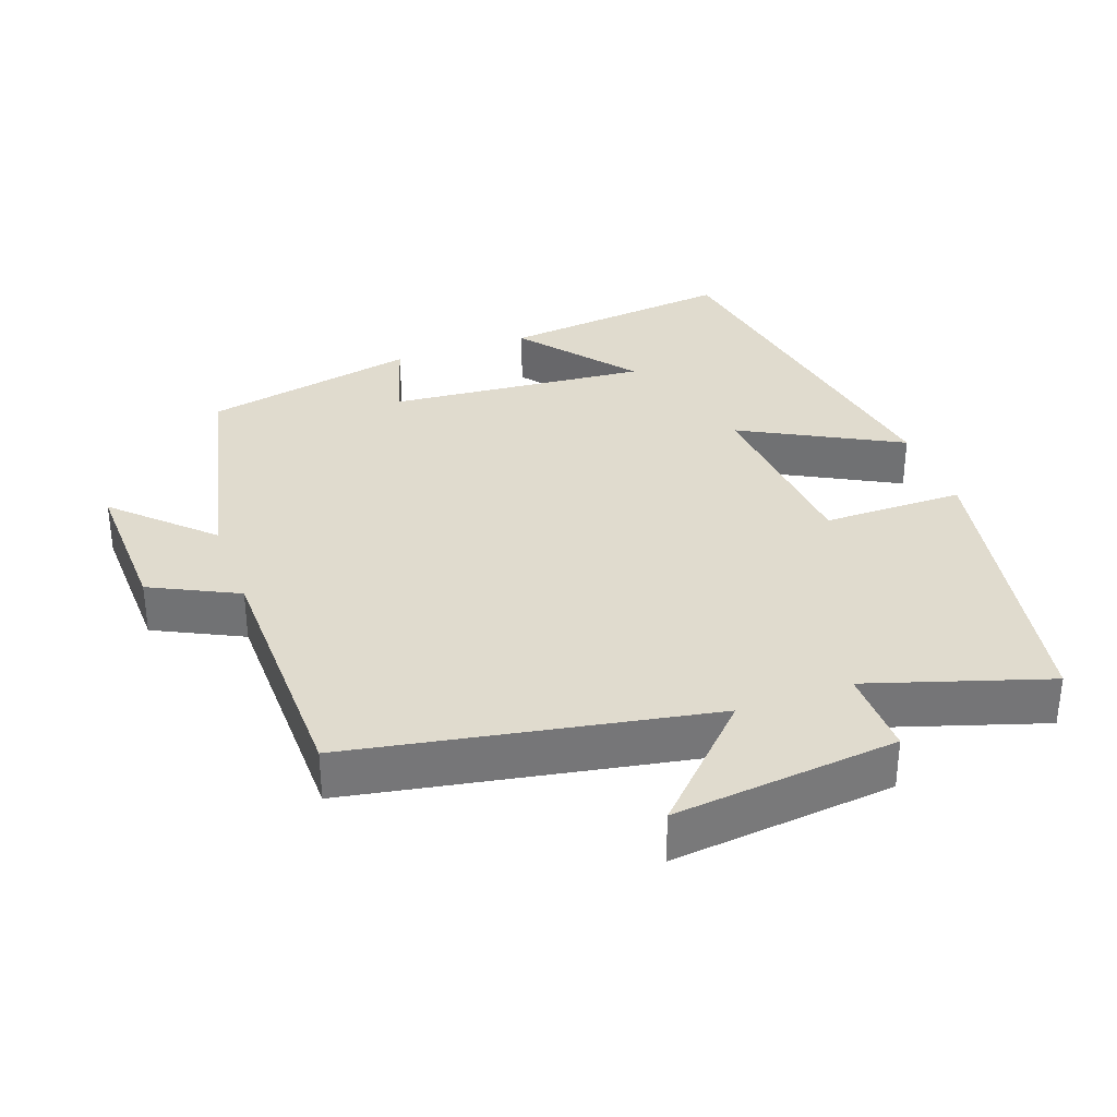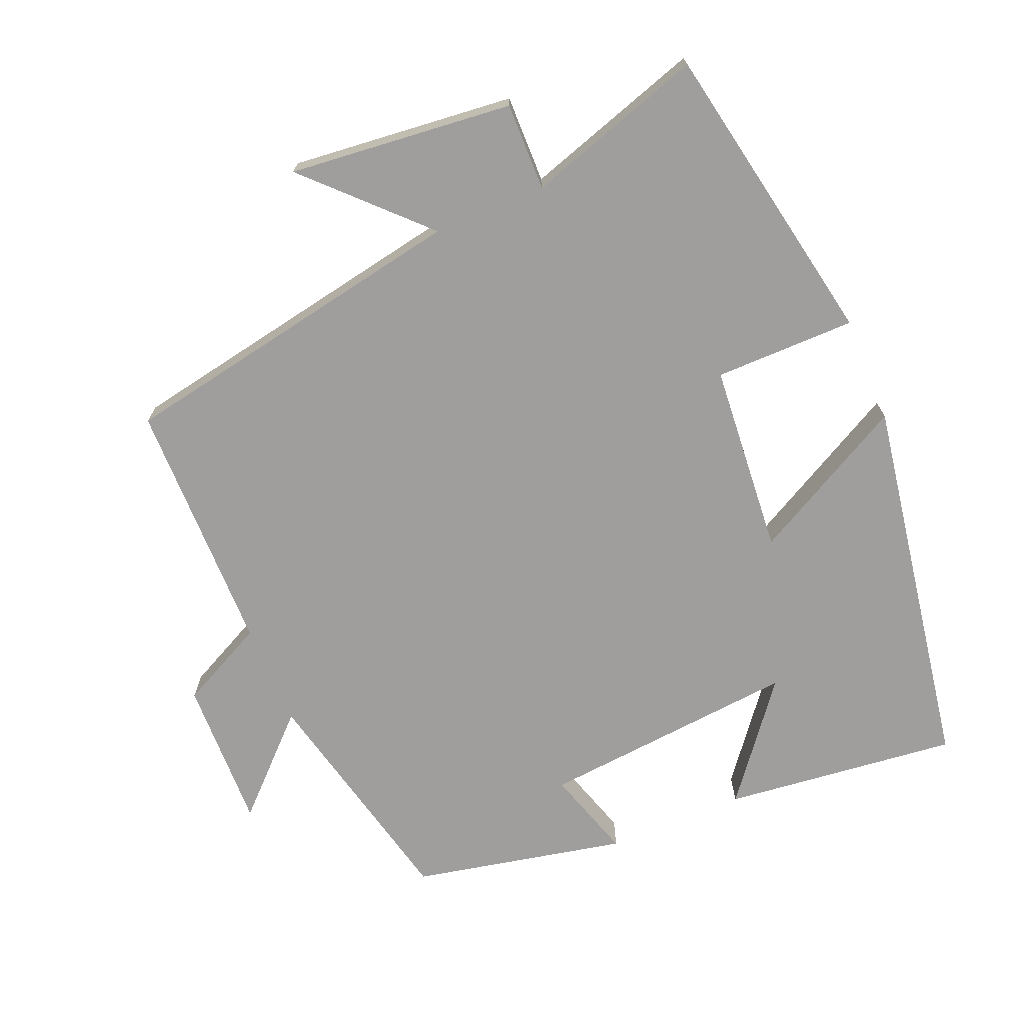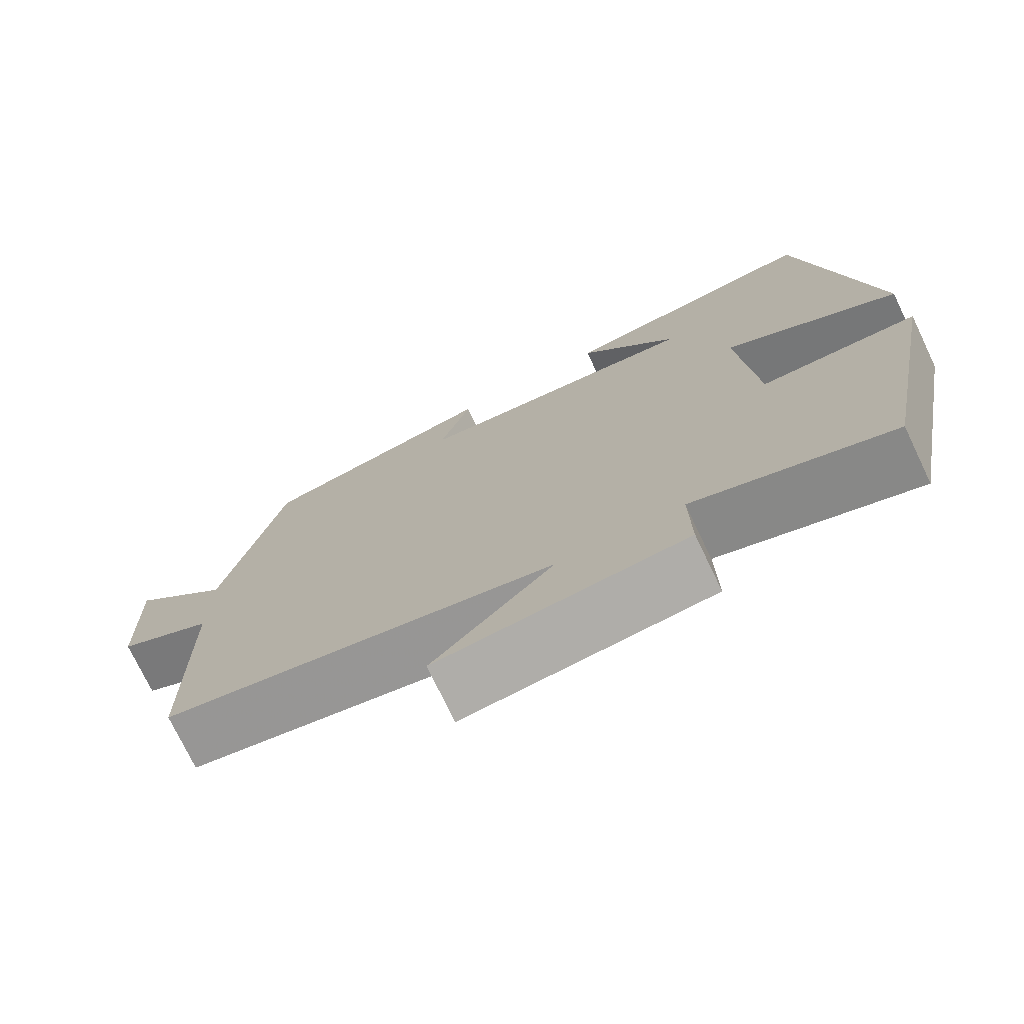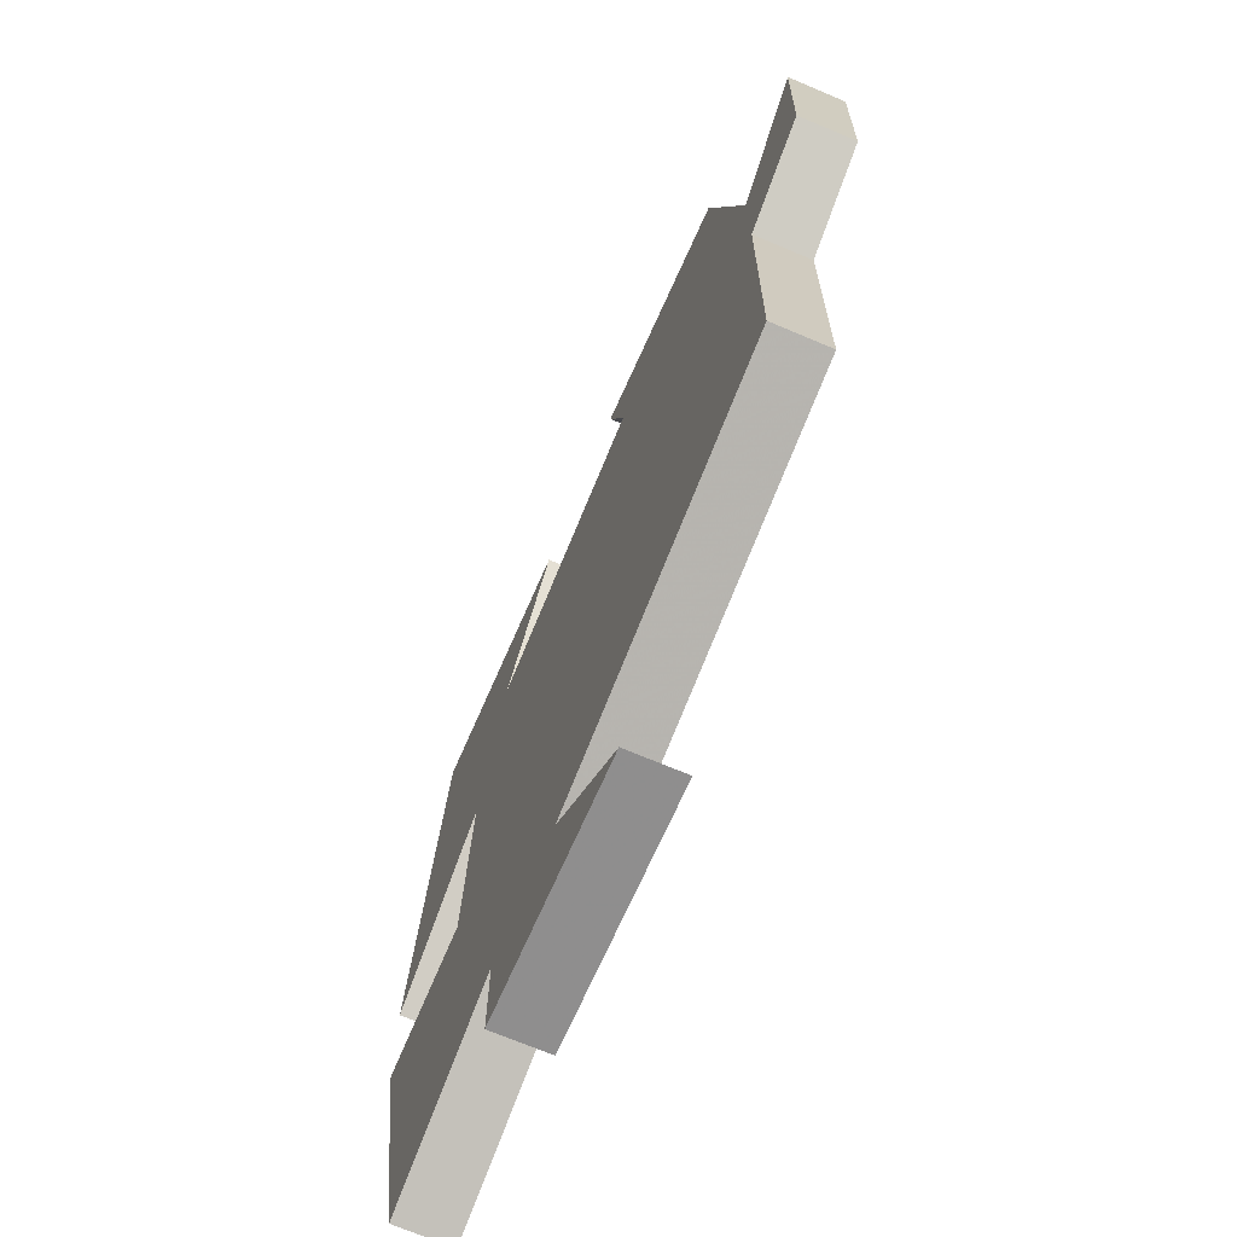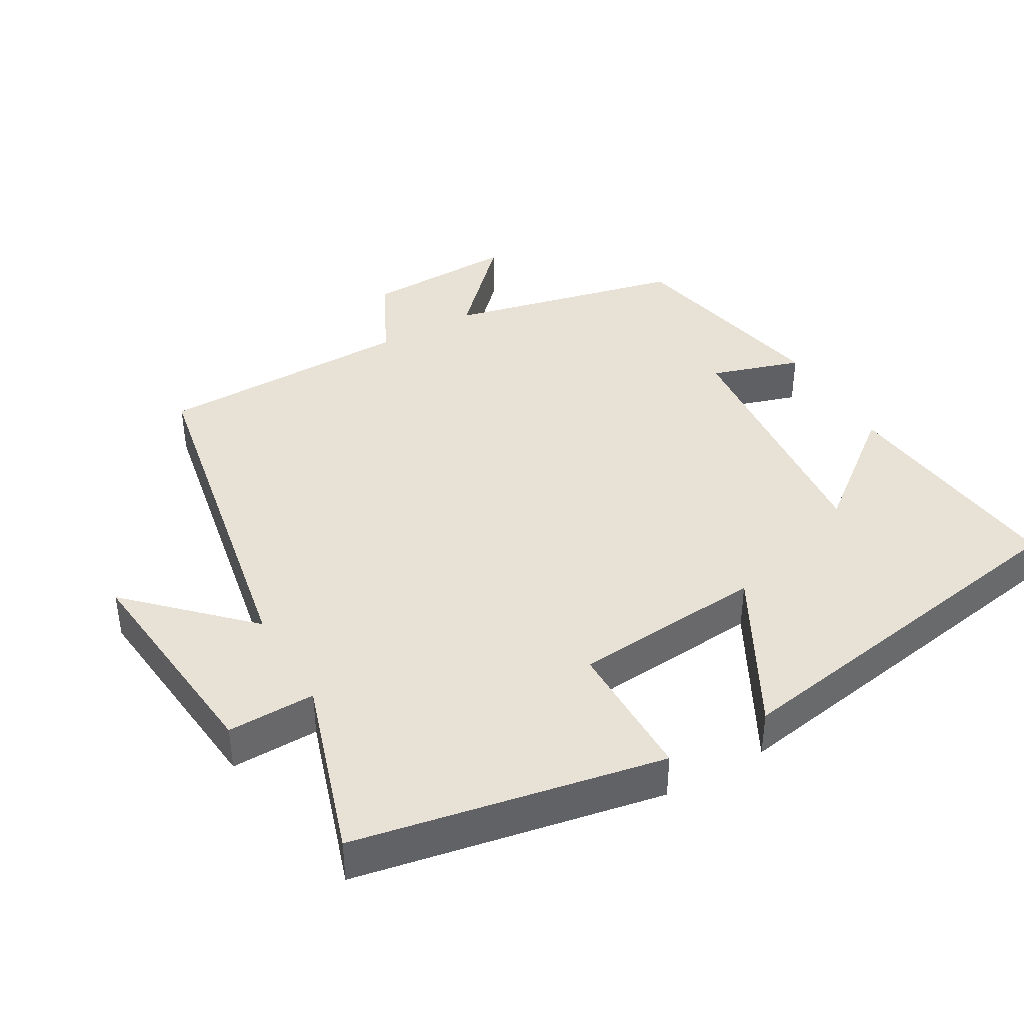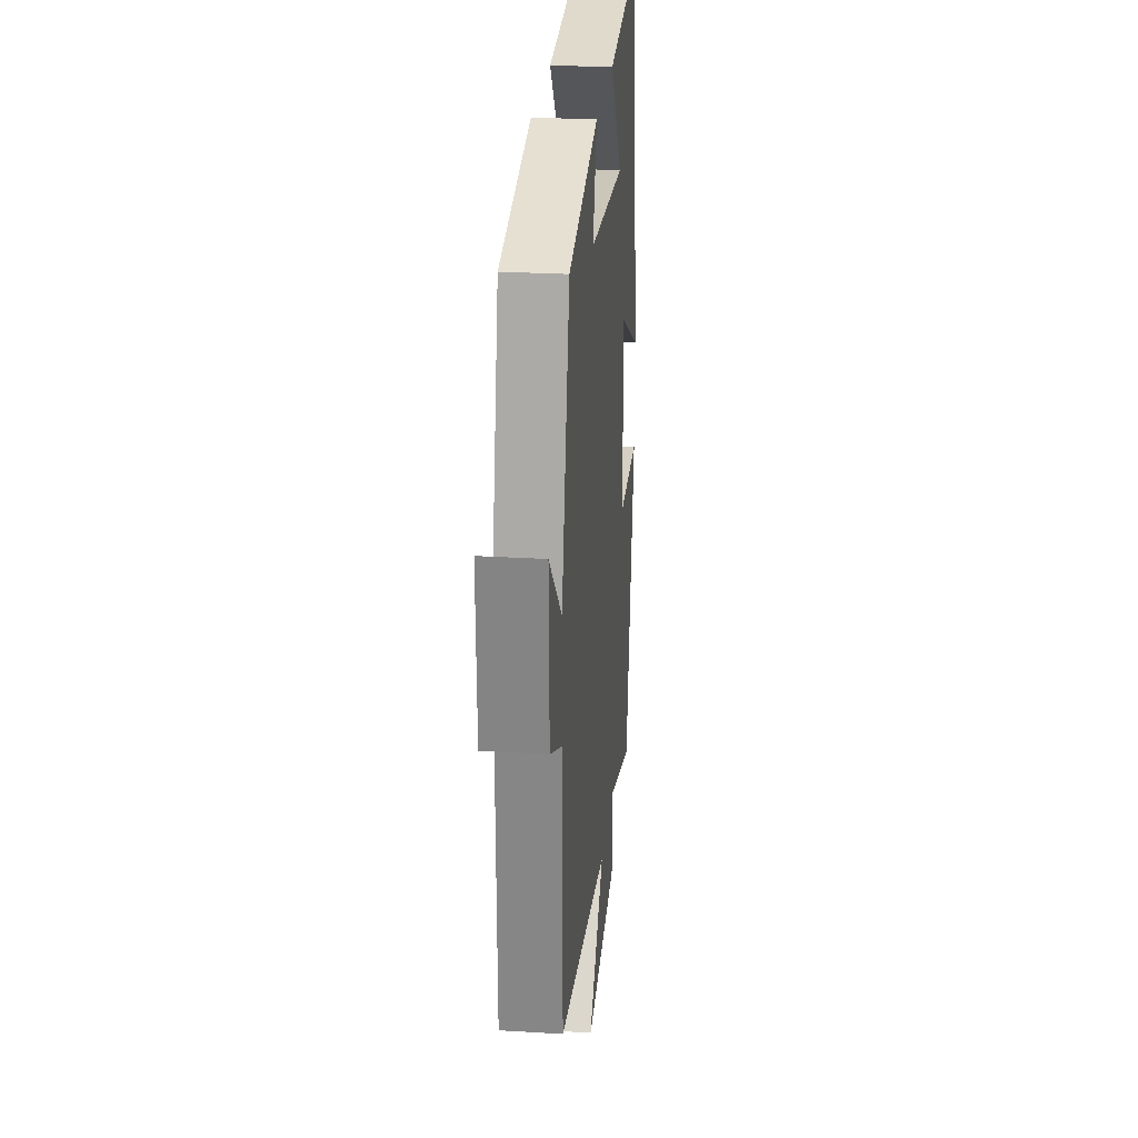
<metadata>
{"format":"obj","ext":"obj","renderer":"f3d","projection":"perspective","resolution":1024,"background":"white","views":[{"elev":33.6,"azim":159.9,"up":"+Y"},{"elev":-70.9,"azim":-157.3,"up":"+Y"},{"elev":-74.5,"azim":-154.4,"up":"+Z"},{"elev":-70.6,"azim":67.1,"up":"+Z"},{"elev":40.5,"azim":-120.0,"up":"+Y"},{"elev":26.3,"azim":95.5,"up":"+Z"}]}
</metadata>
<code>
v -0.411 0.07 0.537
v -0.079 0.07 0.5
v -0.205 0.07 0.339
v 0.161 0.07 0.373
v 0.121 0.07 0.5
v 0.423 0.07 0.437
v 0.5 0.07 0.105
v 0.628 0.07 0.23
v 0.622 0.07 0.016
v 0.5 0.07 -0.045
v 0.496 0.07 -0.406
v -0.006 0.07 -0.5
v 0.148 0.07 -0.656
v -0.168 0.07 -0.624
v -0.166 0.07 -0.5
v -0.417 0.07 -0.581
v -0.5 0.07 -0.149
v -0.301 0.07 -0.148
v -0.279 0.07 0.122
v -0.5 0.07 0.003
v -0.411 0 0.537
v -0.079 0 0.5
v -0.205 0 0.339
v 0.161 0 0.373
v 0.121 0 0.5
v 0.423 0 0.437
v 0.5 0 0.105
v 0.628 0 0.23
v 0.622 0 0.016
v 0.5 0 -0.045
v 0.496 0 -0.406
v -0.006 0 -0.5
v 0.148 0 -0.656
v -0.168 0 -0.624
v -0.166 0 -0.5
v -0.417 0 -0.581
v -0.5 0 -0.149
v -0.301 0 -0.148
v -0.279 0 0.122
v -0.5 0 0.003
f 19 20 1
f 15 16 17 18
f 15 18 19
f 12 13 14 15
f 12 15 19
f 11 12 19
f 10 11 19
f 7 8 9 10
f 6 7 10
f 5 6 10
f 4 5 10
f 3 4 10 19
f 1 2 3
f 1 3 19
f 21 40 39
f 38 37 36 35
f 39 38 35
f 35 34 33 32
f 39 35 32
f 39 32 31
f 39 31 30
f 30 29 28 27
f 30 27 26
f 30 26 25
f 30 25 24
f 39 30 24 23
f 23 22 21
f 39 23 21
f 1 21 22 2
f 2 22 23 3
f 3 23 24 4
f 4 24 25 5
f 5 25 26 6
f 6 26 27 7
f 7 27 28 8
f 8 28 29 9
f 9 29 30 10
f 10 30 31 11
f 11 31 32 12
f 12 32 33 13
f 13 33 34 14
f 14 34 35 15
f 15 35 36 16
f 16 36 37 17
f 17 37 38 18
f 18 38 39 19
f 19 39 40 20
f 20 40 21 1

</code>
